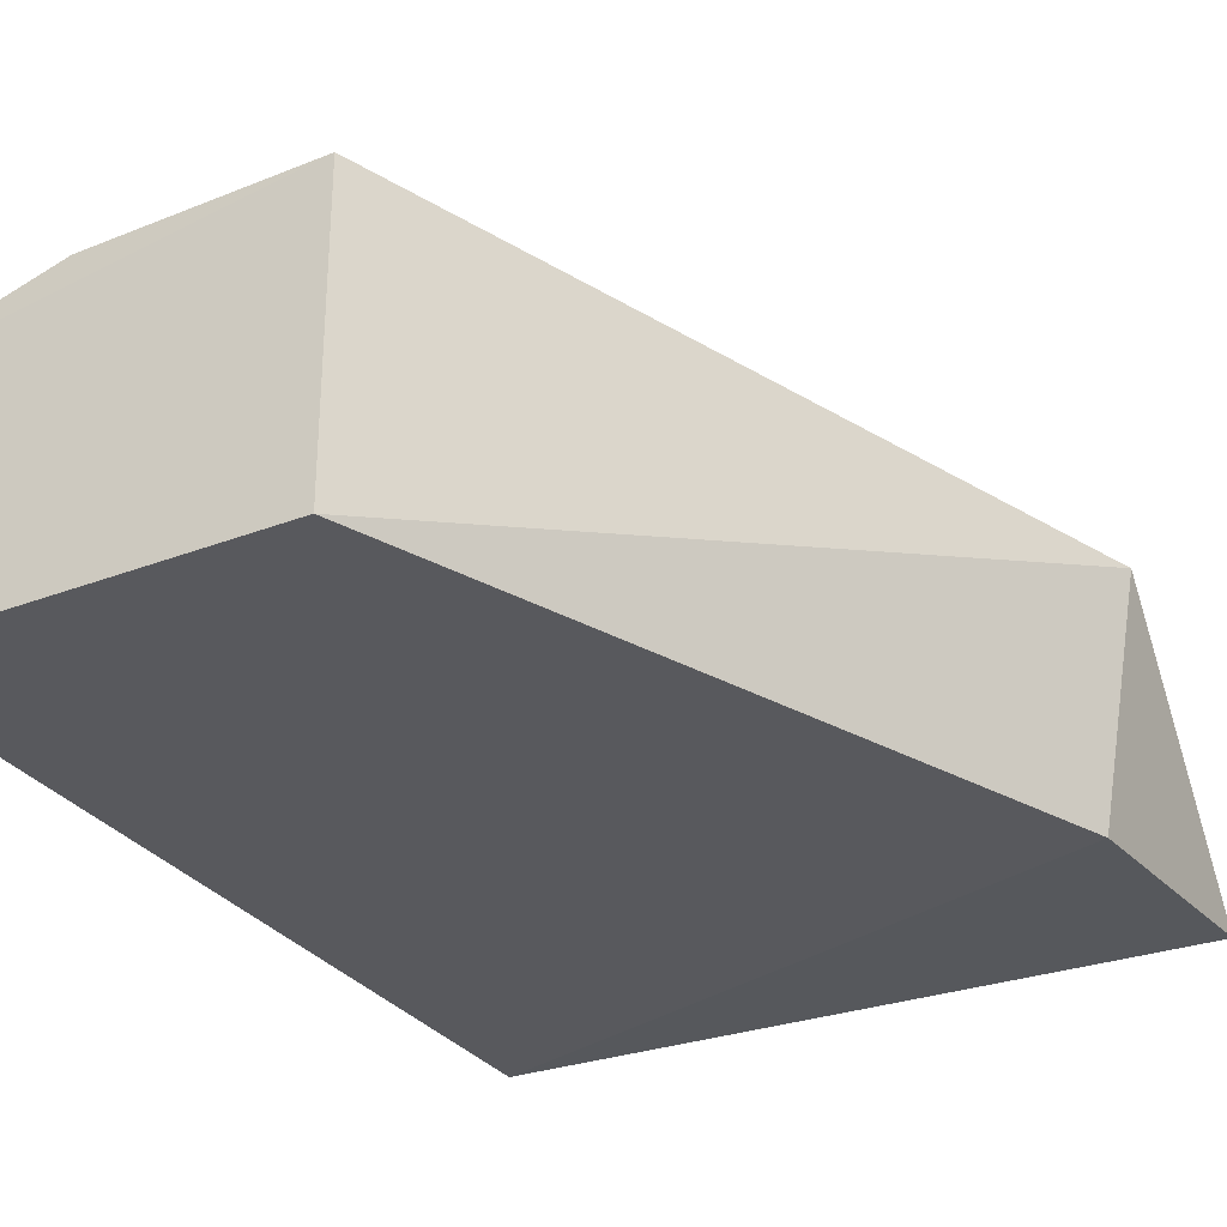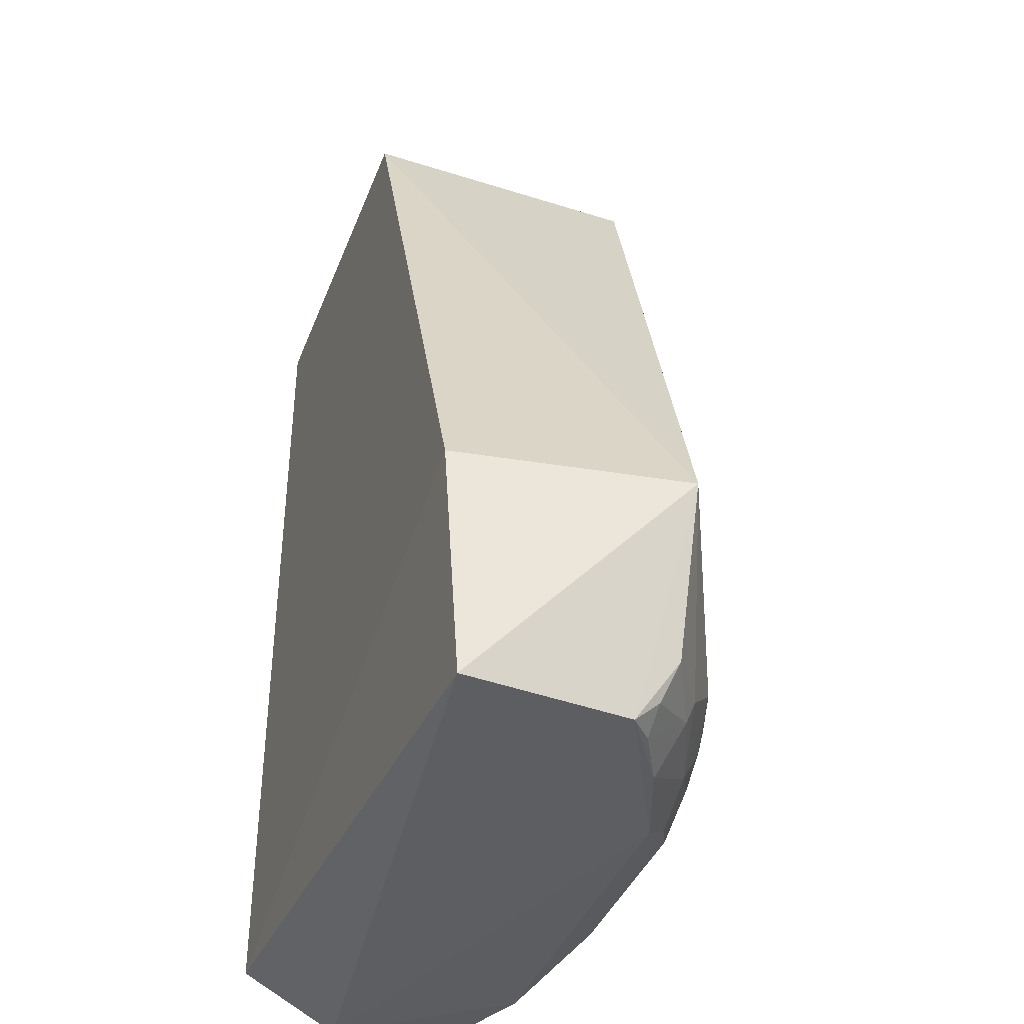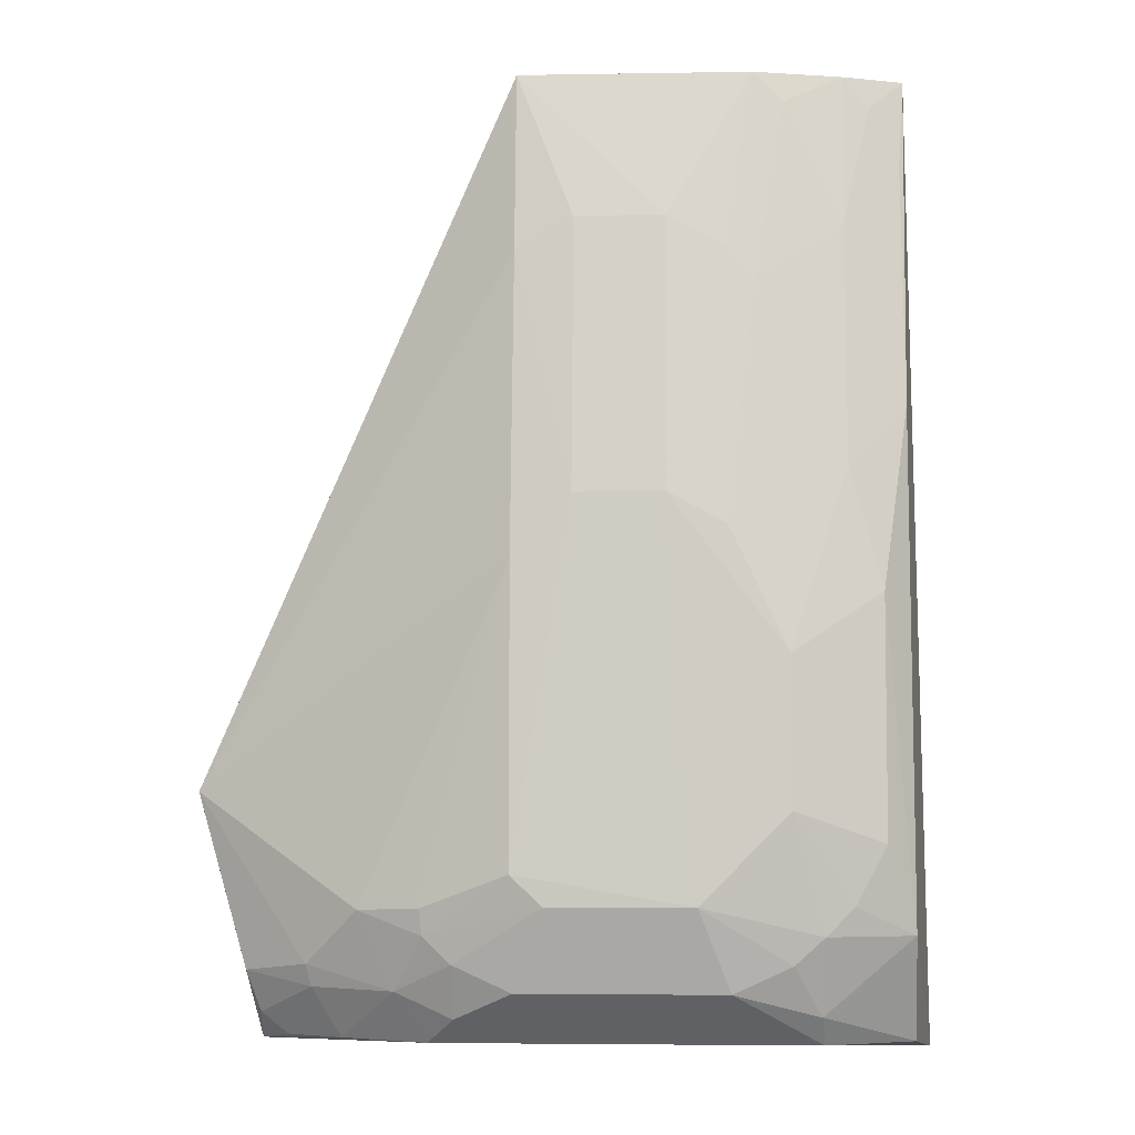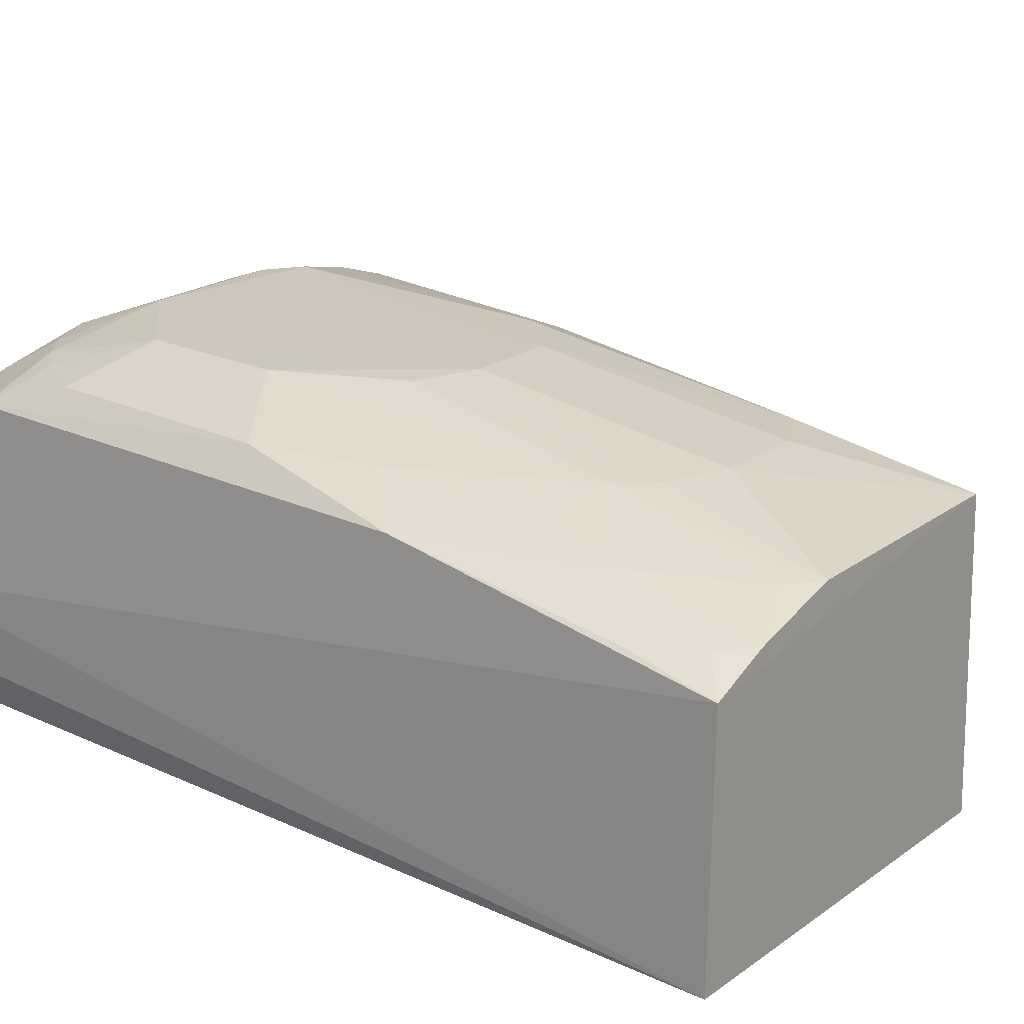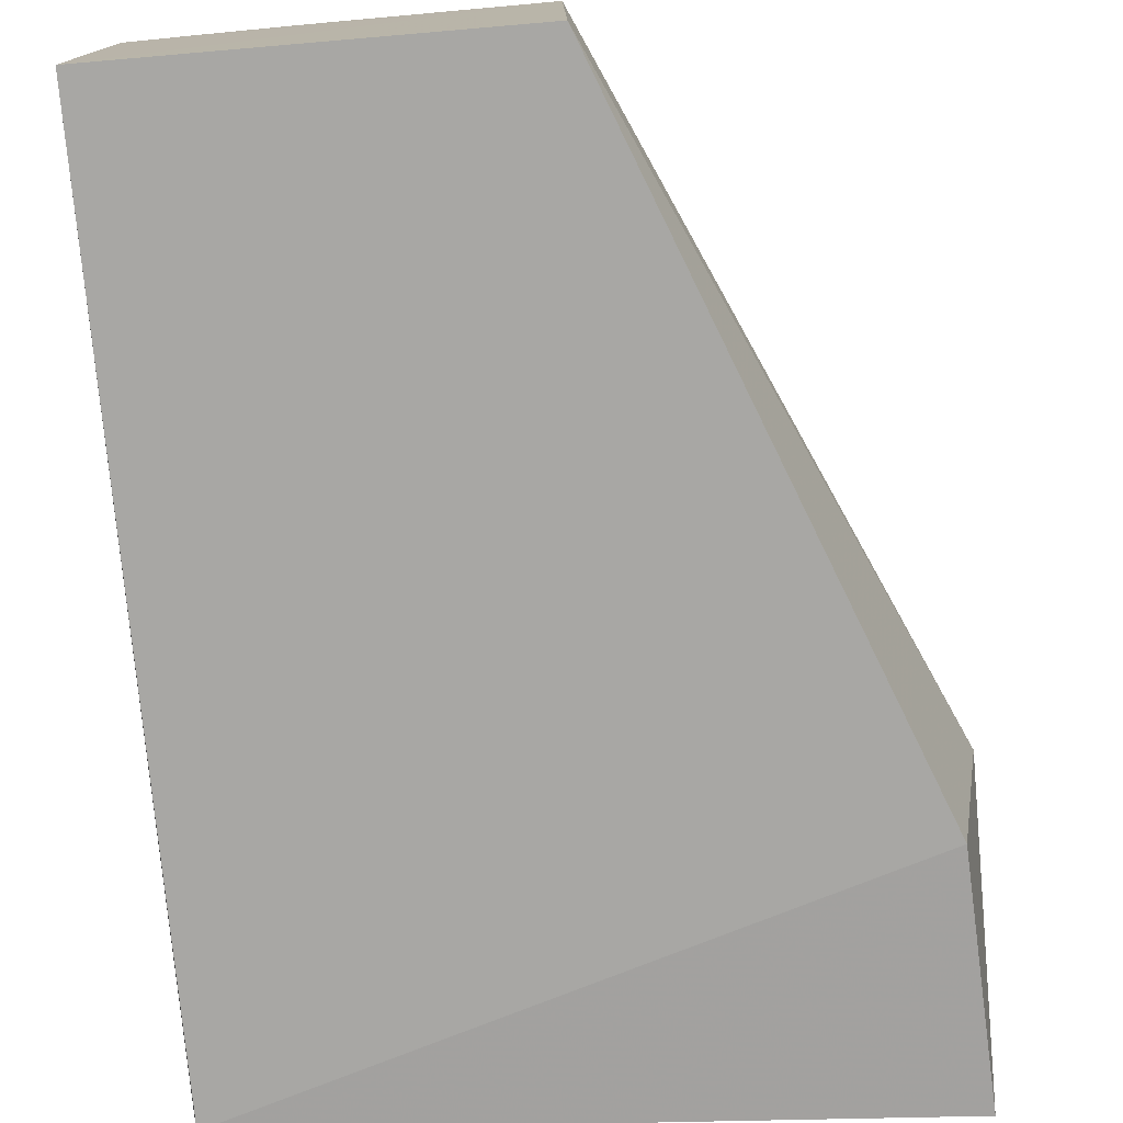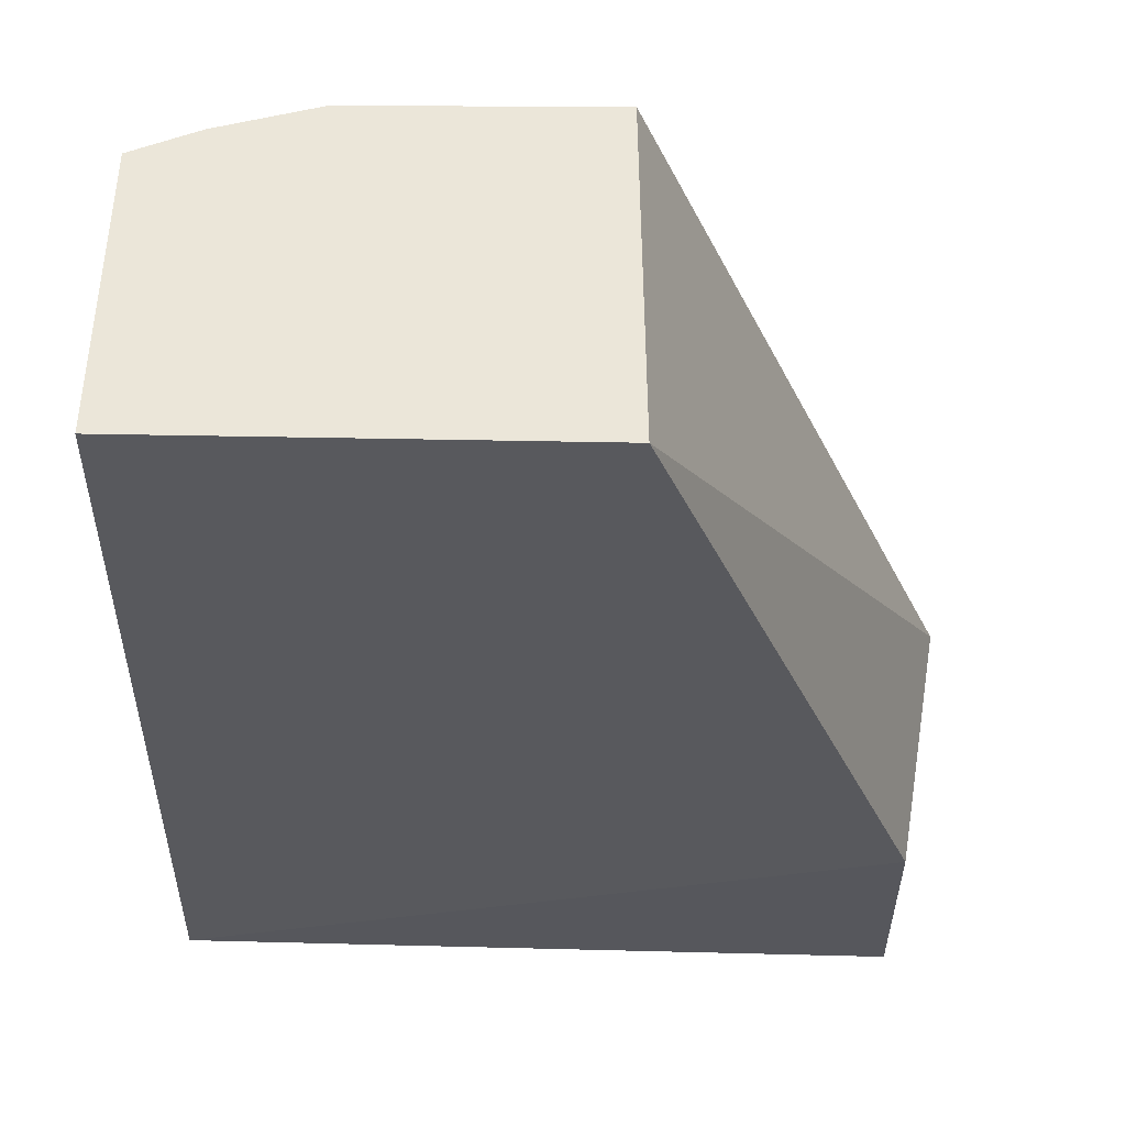
<metadata>
{"format":"obj","ext":"obj","renderer":"f3d","projection":"perspective","resolution":1024,"background":"white","views":[{"elev":-30.2,"azim":29.2,"up":"+Y"},{"elev":-39.2,"azim":70.1,"up":"+Z"},{"elev":-7.1,"azim":-175.8,"up":"+Z"},{"elev":21.4,"azim":-50.8,"up":"+Y"},{"elev":-74.6,"azim":4.9,"up":"+Y"},{"elev":-30.2,"azim":-1.7,"up":"+Y"}]}
</metadata>
<code>
v 0.007576 0.1615 0.01038
v 0.151 0.1672 -0.4657
v 0.1636 0.2793 -0.34
v -0.1094 0.31 0.007217
v -0.1895 0.1616 -0.4409
v 0.005343 0.3119 0.007595
v 0.1439 0.1615 -0.3381
v -0.1894 0.1615 0.01038
v -0.09603 0.3253 -0.4347
v -0.1816 0.311 -0.4081
v -0.1836 0.2851 0.008013
v 0.09139 0.282 -0.4577
v 0.005255 0.3415 -0.38
v -0.1825 0.2823 -0.458
v -0.1686 0.3247 -0.249
v -0.1938 0.2131 -0.4651
v 0.1347 0.2547 -0.4591
v 0.005248 0.3415 -0.2335
v 0.005096 0.3251 -0.4346
v 0.07901 0.3184 -0.3965
v -0.1378 0.3098 -0.4457
v -0.1527 0.3095 -0.06823
v -0.1811 0.3101 -0.1583
v -0.1245 0.34 -0.3513
v -0.1935 0.1813 -0.4446
v -0.139 0.2981 -0.4592
v 0.04795 0.2978 -0.4589
v 0.005055 0.325 -0.08279
v -0.0809 0.3407 -0.395
v 0.04725 0.3262 -0.4083
v 0.1394 0.2765 -0.4259
v 0.04821 0.3291 -0.3956
v -0.1393 0.3264 -0.4085
v -0.1538 0.2975 0.007604
v -0.09601 0.3405 -0.2187
v -0.1526 0.3241 -0.1886
v -0.1806 0.2938 -0.03811
v -0.1681 0.3252 -0.3661
v 0.03402 0.3115 -0.4473
v -0.06742 0.3265 -0.06783
v -0.01004 0.3404 -0.3949
v -0.06744 0.3419 -0.2034
v 0.1044 0.2939 -0.433
v 0.1065 0.2978 -0.4223
v -0.1246 0.3254 -0.4217
v -0.1242 0.3088 -0.007658
v -0.1246 0.3403 -0.2791
v -0.1663 0.2955 -0.007537
v -0.153 0.3252 -0.3947
v 0.03361 0.325 -0.4216
v 0.06228 0.3106 -0.4345
v -0.02349 0.3264 -0.06784
v -0.1093 0.3251 -0.09797
v -0.02348 0.3418 -0.2034
v -0.096 0.3252 -0.08276
v 0.1333 0.2679 -0.4464
v 0.1198 0.2671 -0.457
f 6 1 3
f 7 2 3
f 7 3 1
f 7 5 2
f 8 1 6
f 8 7 1
f 8 5 7
f 11 8 6
f 16 8 11
f 16 10 14
f 16 2 5
f 17 3 2
f 20 18 3
f 21 14 10
f 23 15 10
f 23 16 11
f 23 10 16
f 25 16 5
f 25 5 8
f 25 8 16
f 26 16 14
f 26 14 21
f 26 21 9
f 27 17 2
f 27 12 17
f 27 2 16
f 27 16 26
f 28 6 3
f 28 3 18
f 29 19 9
f 31 3 17
f 32 13 18
f 32 18 20
f 32 30 13
f 32 20 30
f 33 21 10
f 33 24 29
f 34 11 6
f 34 6 4
f 36 23 22
f 36 15 23
f 37 23 11
f 37 22 23
f 38 10 15
f 39 26 9
f 39 9 19
f 39 27 26
f 40 4 6
f 41 29 13
f 41 19 29
f 41 13 30
f 42 13 29
f 42 29 24
f 44 20 3
f 44 3 31
f 44 31 43
f 45 9 21
f 45 21 33
f 45 33 29
f 45 29 9
f 46 34 4
f 46 22 34
f 47 15 36
f 47 38 15
f 47 24 38
f 47 42 24
f 47 35 42
f 48 34 22
f 48 22 37
f 48 37 11
f 48 11 34
f 49 33 10
f 49 10 38
f 49 38 24
f 49 24 33
f 50 39 19
f 50 41 30
f 50 19 41
f 51 12 27
f 51 27 39
f 51 43 12
f 51 39 50
f 51 50 30
f 51 44 43
f 51 30 20
f 51 20 44
f 52 40 6
f 52 6 28
f 52 42 40
f 53 46 4
f 53 36 22
f 53 22 46
f 53 47 36
f 53 35 47
f 54 18 13
f 54 13 42
f 54 42 52
f 54 52 28
f 54 28 18
f 55 42 35
f 55 40 42
f 55 35 53
f 55 53 4
f 55 4 40
f 56 43 31
f 56 31 17
f 57 56 17
f 57 17 12
f 57 12 43
f 57 43 56

</code>
